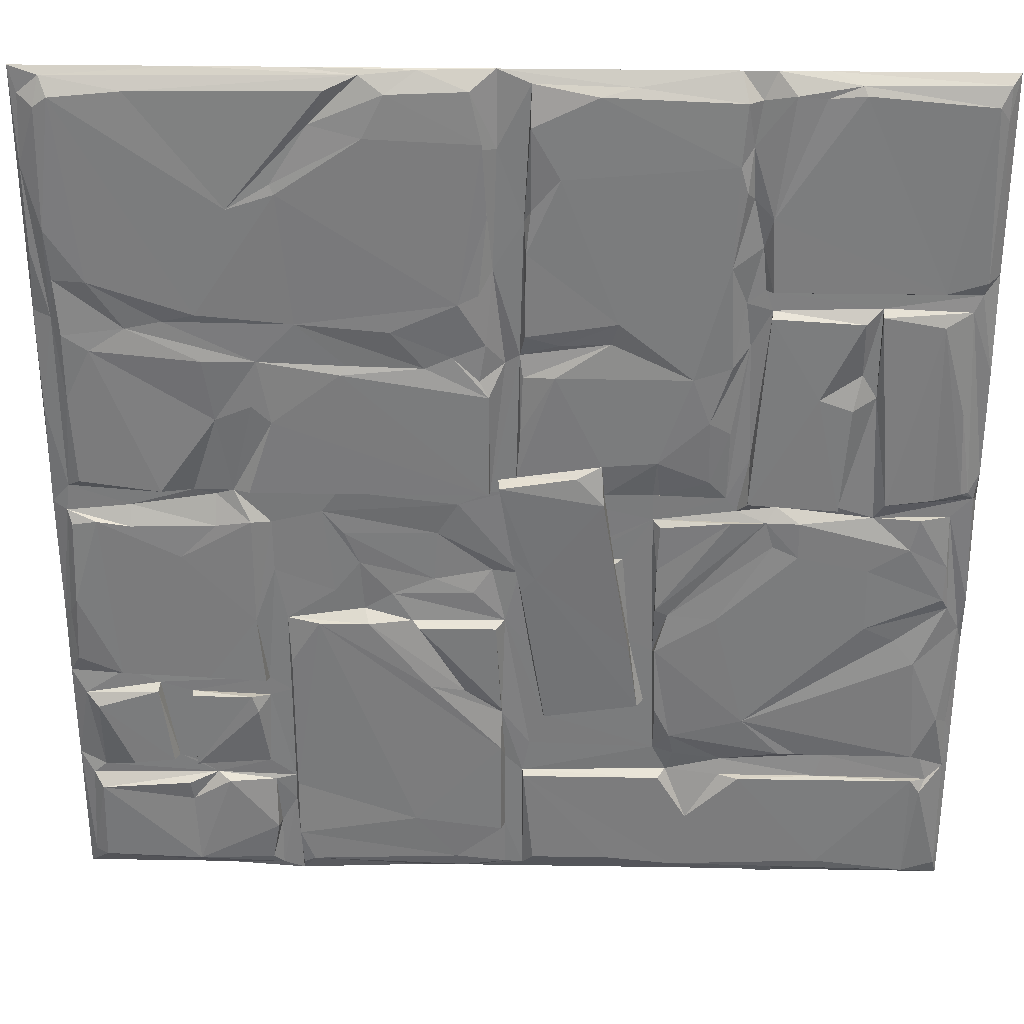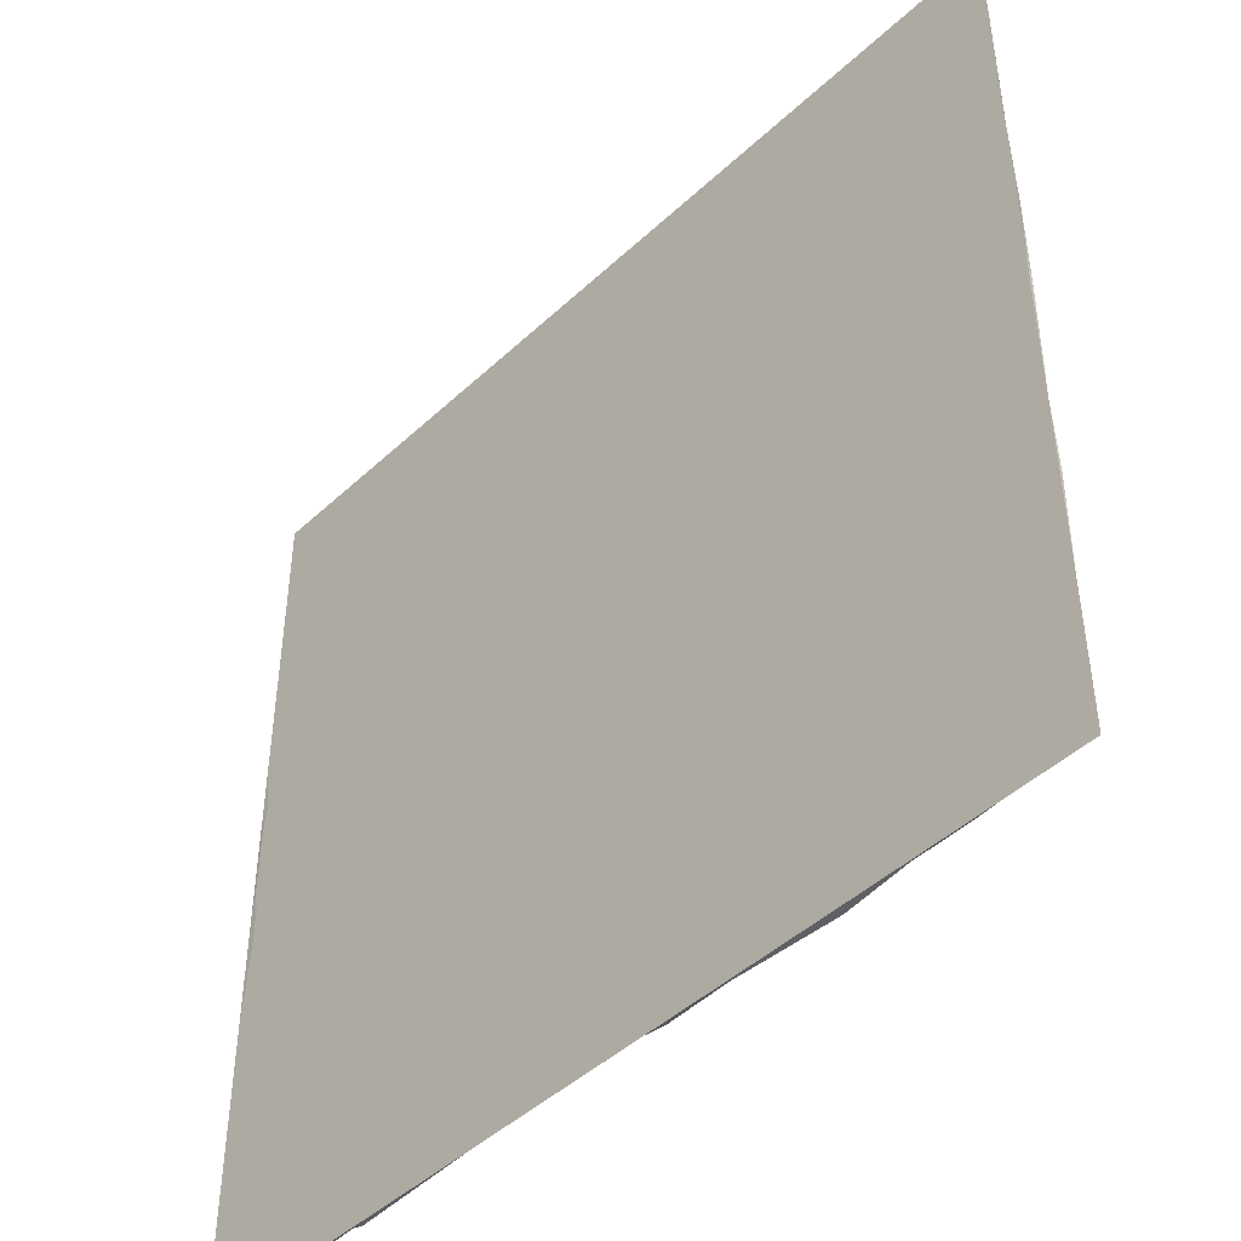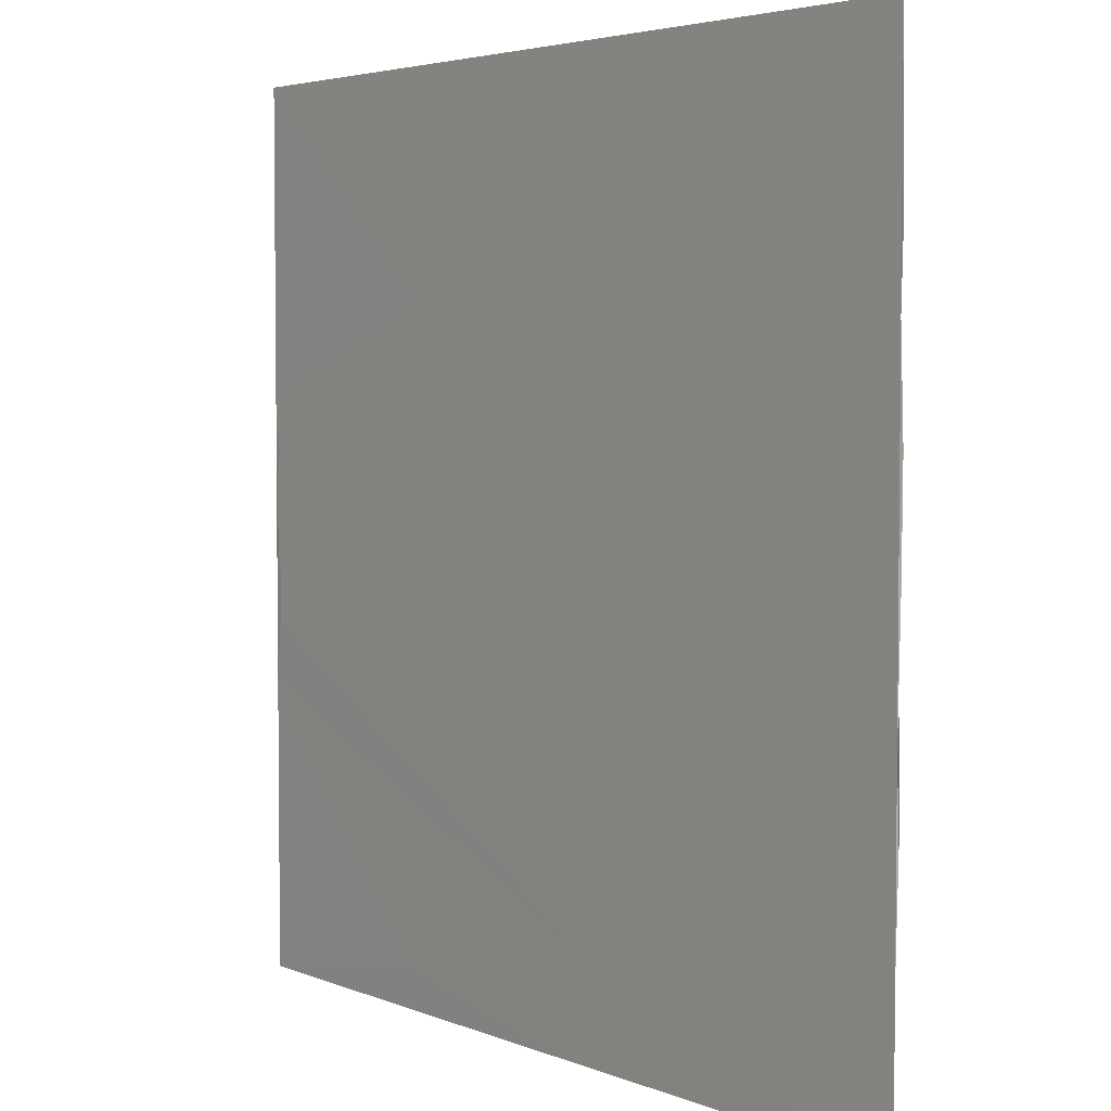
<metadata>
{"format":"obj","ext":"obj","renderer":"f3d","projection":"perspective","resolution":1024,"background":"white","views":[{"elev":31.2,"azim":-178.7,"up":"+Z"},{"elev":-45.9,"azim":46.7,"up":"+Z"},{"elev":4.0,"azim":52.6,"up":"+Z"}]}
</metadata>
<code>
v 1.887 0.05576 4.928
v 4.843 0.03533 4.961
v 1.367 0 5
v 4.961 0.01639 4.86
v 0.04608 0.0549 4.954
v 2.969 0.01661 4.996
v 3.262 0.03405 4.973
v 5 0 5
v 1.191 -0 5
v 2.578 0 5
v 3.574 -0 5
v 0.1015 0.09809 4.852
v 1.097 0.08226 4.899
v 0.7734 0.06673 4.951
v 4.141 0 5
v 3.433 0.07819 4.905
v 4.874 0.08702 4.812
v 2.402 0.04291 4.939
v 3.134 0.08665 4.891
v 0.9401 -0 5
v 1.333 0.08893 4.86
v 4.428 0.08321 4.897
v 1.259 0.03159 4.857
v 2.062 0.09339 4.889
v 0.7554 0.09198 4.906
v 4.799 0.09643 4.866
v 2.408 0.09512 4.723
v 0.9477 0.07525 4.884
v 2.578 0.03366 4.589
v 2.712 0.08292 4.908
v 3.52 0.06589 4.722
v 5 0 4.551
v 1.357 0.09837 4.527
v 0.278 0.09825 3.837
v 2.65 0.097 4.634
v 1.292 0.03877 4.614
v 3.949 0.09837 4.273
v 4.888 0.09509 4.146
v 4.982 0.02417 4.473
v 1.179 0.09506 4.244
v 3.249 0.09756 4.662
v 0.04973 0.06671 4.774
v 2.255 0.09837 4.449
v 4.87 0.07919 3.859
v 0.06717 0.08367 3.895
v 0 0 5
v 3.722 0.0862 4.408
v 2.404 0.08119 4.273
v 2.44 0.0434 4.197
v 1.465 -0.00305 3.75
v 1.317 0.09 4.38
v 2.6 0.03709 3.925
v 1.218 0.03416 4.063
v 3.698 0.09837 4.357
v 4.98 0.03046 4.004
v 2.78 0.09837 3.748
v 2.429 0.09519 4.039
v 2.627 0.09278 4.234
v 2.661 0.07727 4.597
v 1.277 0.03719 4.332
v 4.901 0.04336 3.631
v 1.163 0.09825 3.837
v 1.194 0.04011 3.824
v 5 0 3.652
v 4.694 0.09837 3.857
v 1.376 0.09837 3.969
v 0.07943 0.04171 3.809
v 1.551 0.09837 3.324
v 2.673 0.09822 3.803
v 0 0 3.906
v 4.144 0.09837 3.676
v 4.847 0.09584 3.55
v 4.321 0.07251 3.624
v 0.2637 0.09031 3.64
v 0.5872 0.0925 3.697
v 2.433 0.09837 3.569
v 0.5856 0.04348 3.728
v 1.153 0.04315 3.71
v 2.46 0.04211 3.436
v 0.1227 0.05253 3.714
v 1.948 0.09837 3.646
v 3.629 0.08964 3.625
v 4.517 0.07402 3.583
v 1.259 0.0286 3.495
v 0.6745 0.09546 3.656
v 3.134 0.09774 3.586
v 3.368 0.07724 3.378
v 0.8893 0.0977 3.213
v 1.35 0.08226 3.387
v 2.813 0.07113 3.43
v 3.84 0.08484 3.401
v 4.711 0.09566 3.46
v 2.255 0.07615 3.508
v 1.29 0.04284 3.75
v 1.984 0.07868 3.522
v 2.537 0.01939 3.379
v 4.99 0.03107 3.086
v 0.6662 0.04358 3.338
v 4.127 0.09837 3.405
v 2.957 0.07326 3.365
v 1.161 0.09502 3.685
v 0.000202 0.04252 2.754
v 0 -0 3.223
v 5 0 2.676
v 2.637 0.07019 3.501
v 0.1293 0.09445 3.137
v 3.401 0.09837 3.333
v 0.5853 0.04252 3.204
v 2.444 0.0676 3.314
v 2.275 0.09837 3.328
v 2.622 0.09519 3.205
v 4.851 0.08778 3.17
v 2.456 0.08277 2.992
v 2.671 0.07657 3.294
v 1.726 0.09837 2.821
v 3.878 0.08746 3.134
v 2.91 0 5
v 0.7096 0.09582 3.148
v 1.23 0.04304 2.829
v 1.235 0.09492 2.568
v 0.001152 0.0425 3.359
v 3.773 0.09837 3.043
v 0.2419 0.08665 2.604
v 4.076 0.07465 3.046
v 4.902 0.04281 2.617
v 1.458 0.09274 3.063
v 4.829 0.09242 2.669
v 2.48 0.04248 2.617
v 4.006 0.04332 2.598
v 0.1002 0.09673 2.651
v 1.442 0.07153 2.692
v 2.618 0.04295 2.598
v 4.39 0.09521 2.61
v 1.342 0.06139 2.987
v 2.477 0.0865 2.719
v 2.624 0.09491 2.609
v 4.999 0.01716 2.5
v 0.0389 -0.00305 2.949
v 2.019 0.09837 2.796
v 2.155 0.1433 2.745
v 0.05987 0.0743 2.649
v 0.01874 -0.002939 2.812
v 2.006 0.1533 2.585
v 1.289 0.04252 2.5
v 2.567 0.1642 2.691
v 2.003 0.07727 2.611
v 2.573 0.08965 2.706
v 0 0 2.891
v 2.373 0.1347 2.104
v 1.705 0.06535 2.605
v 3.914 0.0951 2.61
v 0.5501 0.05601 2.475
v 0.7493 0.09569 2.536
v 1.348 0.04298 2.578
v 2.473 0.08725 2.604
v 3.44 0.04332 2.598
v 4.221 0.04206 2.599
v 0.01875 -0.002941 2.715
v 1.738 0.04253 2.44
v 0.4987 0.1016 2.578
v 1.074 0.0358 2.525
v 1.74 0.04323 2.598
v 4.103 0.02936 2.567
v 4.57 0.0417 2.499
v 0.7455 0.05511 2.534
v 0.1361 0.04745 2.483
v 0.02196 0.04307 2.598
v 2.793 0.04252 2.519
v 0.0389 -0.00305 2.637
v 0.2995 0.0948 2.481
v 4.758 0.09699 2.416
v 0.9475 0.09766 2.452
v 0.3417 0.09837 2.295
v 1.697 0.08259 2.408
v 2.471 0.06304 2.073
v 4.575 0.09544 2.388
v 1.894 0.04252 2.188
v 0.01874 -0.002939 2.5
v 1.317 0.09429 2.449
v 4.109 0.0887 2.395
v 4.894 0.08301 2.388
v 3.535 0.03392 2.462
v 3.916 0.09366 2.421
v 2.46 0.04165 2.086
v 4.921 0.04322 2.46
v 2.502 0.1417 2.257
v 2.909 0.02461 2.326
v 0 0 2.578
v 1.084 0.08079 2.296
v 1.127 0.0792 2.446
v 0.5614 0.09837 2.156
v 0.9451 0.09837 2.239
v 4.911 0.09798 1.902
v 1.85 0.1034 1.617
v 1.709 0.08269 2.142
v 3.418 0.03541 2.324
v 0.01875 -0.002941 2.402
v 3.81 0.04323 2.4
v 2.93 0.02628 2.031
v 4.309 0.09837 2.198
v 2.451 0.1309 2.017
v 3.339 0.02881 2.131
v 3.919 0.09528 1.786
v 4.693 0.0951 1.418
v 0 0 2.266
v 0.0389 -0.00305 2.324
v 0.1312 0.07608 2.178
v 2.612 0.01793 2.091
v 0.136 0.0825 1.966
v 2.187 0.04252 2.149
v 3.479 0.0317 1.951
v 1.713 0.09389 1.884
v 0.02762 0.02968 1.757
v 4.96 0.04336 1.795
v 1.642 0.08008 1.844
v 3.808 0.04252 2.09
v 2.715 0.04238 1.953
v 3.163 0.03287 1.933
v 1.718 0.04328 1.581
v 2.402 0.04318 1.6
v 0.5535 0.09837 1.783
v 3.749 0.04301 1.776
v 5 0 1.797
v 3.319 0.01741 1.828
v 2.54 0.04317 1.776
v 0.001102 0.04252 1.953
v 0.1019 0.05526 1.899
v 0.3829 0.07149 1.686
v 3.571 0.09508 1.769
v 3.016 0.09812 1.747
v 3.054 0.05087 1.771
v 3.295 0.09519 1.77
v 2.765 0.07437 1.314
v 4.203 0.09522 1.394
v 1.939 0.06513 2.16
v 3.735 0.07555 1.502
v 0.0389 -0.00305 2.012
v 2.319 0.0854 1.15
v 0.2656 0.09837 1.549
v 1.376 0.09837 1.828
v 4.998 0.01711 1.387
v 1.707 0.09517 1.612
v 4.936 0.07778 1.508
v 3.885 0.09473 1.376
v 2.588 0.09814 1.747
v 5 0 2.246
v 1.203 0.09837 1.143
v 3.749 0.04335 1.287
v 2.961 0.09837 1.356
v 2.562 0.09206 1.208
v 4.687 0.04032 1.405
v 3.87 0.04206 1.367
v 1.795 0.08473 1.229
v 3.869 0.04329 1.248
v 1.694 0.09494 1.206
v 1.849 0.04428 1.655
v 4.493 0.04357 1.325
v 5 0 1.172
v 3.972 0.09607 1.264
v 4.502 0.0954 1.293
v 4.308 0.09649 1.266
v 4.921 0.04213 1.248
v 3.939 0.09837 1.162
v 3.736 0.08224 0.6465
v 0 -0 1.641
v 2.559 0.05612 1.158
v 1.608 0.08222 1.023
v 0.2245 0.09533 0.9071
v 4.848 0.09458 1.182
v 2.562 0.09521 0.9272
v 2.324 0.04333 1.134
v 1.76 0.04309 1.248
v 4.308 0.09661 0.79
v 0.1029 0.07984 1.157
v 4.316 0.04254 1.269
v 0.04044 0.02895 1.115
v 1.698 0.04275 0.9176
v 2.402 0.04252 0.9374
v 4.439 0.09577 0.8183
v 5 0 0.8007
v 1.581 0.0594 0.8873
v 2.441 0.04248 0.7421
v 0.8812 0.08202 0.9039
v 2.54 0.04346 0.8406
v 4.849 0.04417 0.7476
v 0.02994 0.02463 0.8012
v 4.415 0.04316 0.8205
v 0.723 0.04328 0.8795
v 0.1769 0.04304 0.8987
v 0.9832 0.08964 0.9128
v 1.308 0.02866 0.8287
v 4.671 0.09455 0.7906
v 3.891 0.04723 0.7906
v 4.316 0.04248 0.7811
v 3.749 0.04333 0.6825
v 0 -0 1.016
v 0.7626 0.05599 0.7348
v 1.314 0.04814 0.7293
v 0.126 0.05399 0.7219
v 2.435 0.09533 0.7324
v 0.2125 0.09501 0.7318
v 1.663 0.09534 0.7319
v 1.621 0.03782 0.7615
v 4.922 0.04212 0.6823
v 1.204 0.09524 0.732
v 4.2 0.04364 0.7002
v 4.868 0.09766 0.6119
v 4.362 0.09792 0.6519
v 0.1592 0.09806 0.6544
v 4.128 0.09506 0.6664
v 4.957 0.04128 0.118
v 1.498 0.09604 0.4574
v 4.348 0.08323 0.5316
v 3.753 0.03955 0.5131
v 3.056 0.09798 0.4181
v 2.379 0.09724 0.1465
v 3.865 0.05422 0.6604
v 3.736 0.09503 0.2987
v 2.562 0.09536 0.3499
v 3.845 0.0357 0.3461
v 3.861 0.09361 0.3443
v 3.724 0.08413 0.07449
v 3.659 0.09444 0.1104
v 2.441 0.0416 0.06322
v 0.7263 0.09828 0.1458
v 2.541 0.04258 0.3531
v 0 -0 0.3905
v 2.821 0.08767 0.1366
v 3.904 0.07494 0.103
v 4.885 0.08544 0.1158
v 1.572 0.09699 0.1088
v 3.73 0.04263 0.001273
v 0.9836 0.08369 0.08932
v 0.02382 0.03468 0.09775
v 0.2164 0.08654 0.07641
v 4.328 0.09837 0.1044
v 1.939 0.09806 0.1461
v 2.54 0.03982 0.06765
v 3.849 0.04325 0.04014
v 2.781 0.06678 0.05685
v 3.262 -0.00305 0.3515
v 5 0 0
v 0 0 0
v 0.9958 0.03966 0.01936
v 3.008 -0 0
v 1.367 -0.00305 0.2343
v 2.715 -0 0
v 0.9569 -0 0
v 1.738 -0 0
v 4.18 -0 0
f 14 5 20
f 18 1 10
f 2 7 15
f 1 3 10
f 30 10 6
f 2 8 4
f 5 46 20
f 7 6 11
f 2 15 8
f 14 20 9
f 7 11 15
f 117 11 6
f 12 5 14
f 13 14 9
f 23 13 9
f 1 21 3
f 50 10 3
f 50 117 10
f 117 6 10
f 32 8 15
f 25 12 14
f 24 1 18
f 17 2 4
f 3 23 9
f 6 19 30
f 6 7 19
f 7 22 16
f 7 2 22
f 50 9 20
f 50 3 9
f 117 15 11
f 117 32 15
f 28 14 13
f 26 22 2
f 3 21 23
f 1 24 21
f 29 10 30
f 50 20 46
f 25 14 28
f 27 24 18
f 17 26 2
f 29 18 10
f 34 12 25
f 12 42 5
f 24 33 21
f 16 31 7
f 21 36 23
f 35 30 19
f 35 19 41
f 5 42 46
f 31 19 7
f 35 59 30
f 29 30 59
f 4 39 17
f 33 36 21
f 27 33 24
f 41 19 31
f 36 13 23
f 37 16 22
f 37 22 26
f 37 31 16
f 39 38 17
f 43 33 27
f 39 4 8
f 40 28 13
f 36 40 13
f 38 26 17
f 39 61 38
f 40 25 28
f 39 8 32
f 47 41 31
f 37 47 31
f 56 35 41
f 54 41 47
f 45 42 12
f 51 36 33
f 59 52 29
f 40 34 25
f 27 48 43
f 58 59 35
f 54 56 41
f 36 51 60
f 27 18 49
f 60 40 36
f 38 61 44
f 34 45 12
f 29 49 18
f 42 70 46
f 40 60 53
f 48 27 49
f 55 39 32
f 57 43 48
f 52 49 29
f 57 48 49
f 55 61 39
f 70 50 46
f 117 64 32
f 56 58 35
f 37 54 47
f 58 69 59
f 43 81 33
f 55 32 64
f 51 66 60
f 59 69 52
f 81 66 33
f 53 60 66
f 66 51 33
f 65 26 38
f 62 40 53
f 94 53 66
f 70 42 45
f 69 58 56
f 62 53 63
f 44 65 38
f 62 34 40
f 76 57 49
f 81 43 57
f 56 52 69
f 45 34 67
f 34 62 67
f 62 63 67
f 67 70 45
f 94 63 53
f 65 71 26
f 68 66 81
f 71 37 26
f 44 83 65
f 72 44 61
f 66 89 94
f 61 55 64
f 73 71 65
f 77 67 63
f 67 121 70
f 75 74 80
f 75 80 77
f 67 77 80
f 78 77 63
f 94 78 63
f 79 76 49
f 79 49 52
f 103 50 70
f 82 86 56
f 82 56 54
f 83 73 65
f 78 101 85
f 85 77 78
f 71 82 54
f 71 54 37
f 70 121 103
f 72 83 44
f 84 78 94
f 106 80 74
f 93 95 81
f 73 82 71
f 81 95 68
f 76 81 57
f 105 52 56
f 85 98 77
f 121 67 80
f 88 85 101
f 88 98 85
f 76 93 81
f 73 91 82
f 117 104 64
f 86 90 56
f 90 105 56
f 91 87 82
f 83 91 73
f 72 92 83
f 68 89 66
f 97 61 64
f 79 93 76
f 100 90 86
f 100 86 82
f 87 100 82
f 83 99 91
f 84 94 89
f 96 79 52
f 105 96 52
f 79 95 93
f 99 83 92
f 95 110 68
f 109 95 79
f 75 77 108
f 124 116 91
f 102 121 80
f 138 50 103
f 68 126 89
f 114 105 90
f 87 107 100
f 107 87 91
f 99 124 91
f 114 96 105
f 97 64 104
f 126 84 89
f 109 110 95
f 111 114 90
f 111 90 100
f 112 72 61
f 107 111 100
f 106 141 80
f 80 141 102
f 98 108 77
f 136 111 107
f 96 114 111
f 88 118 98
f 113 110 109
f 91 122 107
f 110 115 68
f 113 109 79
f 97 125 61
f 126 134 84
f 122 136 107
f 112 61 125
f 148 138 103
f 116 122 91
f 112 92 72
f 154 84 134
f 115 126 68
f 84 119 78
f 120 101 78
f 160 74 75
f 135 110 113
f 160 75 108
f 120 78 119
f 132 79 96
f 120 88 101
f 154 119 84
f 92 124 99
f 127 92 112
f 160 123 74
f 129 116 124
f 108 98 118
f 141 106 130
f 113 79 128
f 121 148 103
f 157 129 124
f 132 96 111
f 142 138 148
f 74 130 106
f 131 134 126
f 129 122 116
f 136 132 111
f 135 139 110
f 129 151 122
f 132 128 79
f 151 136 122
f 133 92 127
f 88 153 118
f 133 124 92
f 127 112 125
f 108 118 165
f 123 130 74
f 135 113 128
f 115 131 126
f 139 115 110
f 137 97 104
f 154 144 119
f 142 169 138
f 169 50 138
f 143 139 140
f 135 145 140
f 135 140 139
f 146 115 139
f 154 134 131
f 148 158 142
f 158 169 142
f 115 150 131
f 157 124 133
f 153 165 118
f 102 141 167
f 145 143 140
f 145 135 147
f 137 125 97
f 102 148 121
f 163 129 157
f 139 143 146
f 155 135 128
f 102 167 188 148
f 188 158 148
f 162 115 146
f 147 135 155
f 120 119 144
f 120 153 88
f 162 150 115
f 160 108 152
f 149 143 145
f 150 154 131
f 141 130 167
f 146 155 128
f 165 152 108
f 155 175 147
f 136 151 156
f 133 127 125
f 133 125 157
f 136 156 132
f 162 154 150
f 128 162 146
f 129 156 151
f 188 178 158
f 178 169 158
f 246 104 117
f 143 235 146
f 130 123 167
f 235 155 146
f 123 160 167
f 159 162 128
f 184 159 128
f 168 132 156
f 120 144 161
f 152 167 160
f 168 128 132
f 198 182 156 129
f 164 163 157
f 125 164 157
f 185 125 137
f 153 120 165
f 161 165 120
f 185 164 125
f 152 166 167
f 175 145 147
f 161 152 165
f 156 182 168
f 183 129 163
f 178 206 169
f 206 50 169
f 171 176 185
f 170 166 152
f 161 172 152
f 159 144 154
f 159 154 162
f 183 198 129
f 164 185 176
f 186 149 145
f 186 145 175
f 173 170 152
f 172 173 152
f 181 171 185
f 190 172 161
f 174 179 159
f 190 161 144
f 179 190 159
f 144 159 190
f 163 164 180
f 164 176 180
f 182 187 168
f 183 163 180
f 188 197 178
f 197 206 178
f 143 194 235
f 170 207 166
f 191 173 172
f 184 128 168
f 167 226 188
f 206 237 50
f 192 191 172
f 195 179 174
f 188 226 205
f 149 194 143
f 192 172 190
f 195 212 179
f 166 226 167
f 184 168 187
f 205 197 188
f 173 207 170
f 212 190 179
f 187 182 196
f 192 190 189
f 195 174 159
f 181 185 193
f 210 177 159
f 176 200 180
f 210 159 184
f 246 137 104
f 200 183 180
f 216 182 198
f 205 206 197
f 187 208 184
f 199 187 196
f 171 200 176
f 201 186 175
f 183 203 198
f 182 202 196
f 211 202 182
f 193 171 181
f 166 207 227
f 196 202 199
f 216 211 182
f 215 189 190
f 204 200 171
f 210 155 235
f 185 137 223
f 191 209 173
f 240 192 189
f 210 175 155
f 177 210 235
f 199 208 187
f 226 265 205
f 205 237 206
f 223 137 246
f 201 149 186
f 221 191 192
f 215 190 212
f 216 198 203
f 209 207 173
f 207 209 227
f 184 175 210
f 203 183 200
f 204 171 193
f 252 216 203
f 240 189 215
f 213 166 227
f 185 214 193
f 50 341 117
f 212 195 219
f 219 195 159
f 184 220 175
f 217 208 199
f 218 199 202
f 211 224 202
f 214 185 223
f 201 175 220
f 265 237 205
f 240 221 192
f 225 184 208
f 217 225 208
f 218 217 199
f 224 218 202
f 221 209 191
f 213 226 166
f 218 225 217
f 222 211 216
f 219 215 212
f 224 231 218
f 222 224 211
f 221 227 209
f 225 220 184
f 237 341 50
f 231 225 218
f 252 222 216
f 341 246 117
f 341 223 246
f 177 256 159
f 228 227 221
f 229 232 222
f 232 224 222
f 230 245 231
f 256 219 159
f 225 231 245
f 231 224 232
f 228 239 227
f 213 227 239
f 256 177 235
f 242 215 219
f 231 233 230
f 234 203 200
f 204 234 200
f 213 265 226
f 232 233 231
f 236 229 222
f 194 256 235
f 238 149 201
f 242 240 215
f 243 204 193
f 243 193 214
f 239 274 213
f 214 223 241
f 203 244 252
f 247 239 228
f 221 247 228
f 244 203 234
f 238 253 149
f 149 253 194
f 201 220 238
f 247 240 242
f 250 245 230
f 250 266 245
f 225 245 266
f 252 248 222
f 214 241 243
f 233 250 230
f 229 249 232
f 276 213 274
f 225 271 220
f 341 258 223
f 240 247 221
f 241 204 243
f 256 194 253
f 222 248 236
f 204 241 251
f 271 238 220
f 241 223 258
f 237 265 341
f 249 233 232
f 234 204 252
f 251 252 204
f 255 242 219
f 244 234 252
f 272 219 256
f 257 252 251
f 262 257 251
f 262 251 241
f 254 248 252
f 275 254 252
f 253 272 256
f 261 259 275
f 260 257 262
f 254 275 259
f 257 275 252
f 264 236 248
f 261 275 294
f 272 277 219
f 278 271 225
f 213 276 265
f 267 247 242
f 255 267 242
f 249 266 233
f 269 260 262
f 295 248 254
f 276 296 265
f 296 346 265
f 273 263 259
f 346 341 265
f 247 268 239
f 266 250 233
f 270 266 249
f 270 249 229
f 264 229 236
f 259 263 254
f 253 271 272
f 277 255 219
f 253 238 271
f 268 274 239
f 266 278 225
f 277 267 255
f 273 261 294
f 269 279 260
f 261 273 259
f 271 277 272
f 267 290 247
f 293 254 263
f 270 284 266
f 257 260 287
f 286 276 274
f 282 278 266
f 287 275 257
f 277 281 267
f 286 274 268
f 284 282 266
f 280 262 241
f 290 283 247
f 279 287 260
f 278 277 271
f 276 286 296
f 285 269 262
f 281 291 267
f 283 268 247
f 291 290 267
f 268 283 289
f 289 286 268
f 278 282 277
f 315 270 229
f 283 288 289
f 283 290 288
f 295 264 248
f 287 294 275
f 280 241 258
f 291 288 290
f 292 279 269
f 288 299 289
f 273 293 263
f 303 281 277
f 279 292 287
f 292 285 287
f 299 286 289
f 303 291 281
f 293 295 254
f 285 292 269
f 293 273 294
f 297 288 291
f 285 306 287
f 298 297 291
f 303 277 282
f 306 293 294
f 306 294 287
f 280 285 262
f 305 301 297
f 300 302 282
f 301 299 297
f 305 297 298
f 288 297 299
f 291 303 298
f 303 282 302
f 326 282 284
f 306 295 293
f 304 306 285
f 301 309 299
f 304 285 280
f 305 325 301
f 302 312 303
f 304 307 306
f 307 308 306
f 310 317 306
f 286 299 309
f 295 306 317
f 312 302 300
f 310 321 317
f 308 313 306
f 307 304 311
f 295 314 264
f 317 314 295
f 312 305 298
f 312 298 303
f 286 327 296
f 286 309 334
f 326 284 270
f 319 326 270
f 313 310 306
f 315 229 264
f 311 304 280
f 341 280 258
f 320 314 317
f 334 327 286
f 301 335 309
f 318 264 314
f 321 320 317
f 282 324 300
f 326 324 282
f 307 313 308
f 327 346 296
f 300 331 312
f 315 319 270
f 331 305 312
f 318 315 264
f 336 310 313
f 307 336 313
f 315 328 319
f 316 300 324
f 325 335 301
f 318 328 315
f 322 318 314
f 339 314 320
f 342 280 341
f 343 346 327
f 336 321 310
f 321 329 320
f 339 320 329
f 323 328 318
f 346 347 341
f 331 325 305
f 337 331 300
f 337 300 316
f 328 326 319
f 322 323 318
f 338 324 326
f 327 334 343
f 335 334 309
f 336 329 321
f 330 307 311
f 333 325 331
f 314 332 322
f 330 336 307
f 339 332 314
f 333 335 325
f 328 338 326
f 342 311 280
f 324 337 316
f 336 339 329
f 340 338 328
f 339 336 330
f 348 349 346
f 349 347 346
f 345 350 341
f 328 323 340
f 331 337 348
f 348 337 349
f 343 334 335
f 343 335 333
f 348 343 333
f 344 348 333
f 344 333 331
f 348 344 331
f 324 349 337
f 345 340 323
f 332 345 323
f 332 323 322
f 330 311 342
f 347 345 341
f 350 342 341
f 343 348 346
f 330 350 339
f 332 339 350
f 330 342 350
f 340 345 347
f 338 340 347
f 324 347 349
f 324 338 347
f 332 350 345

</code>
